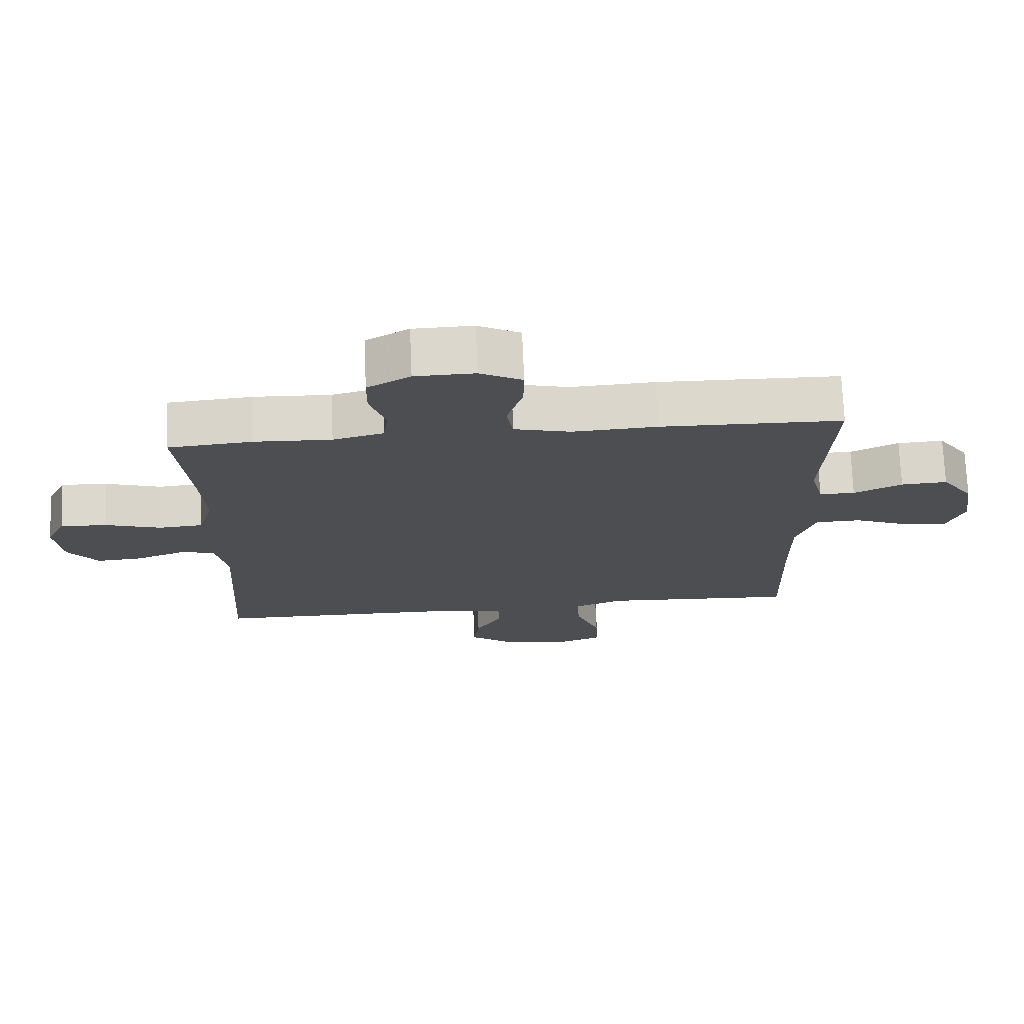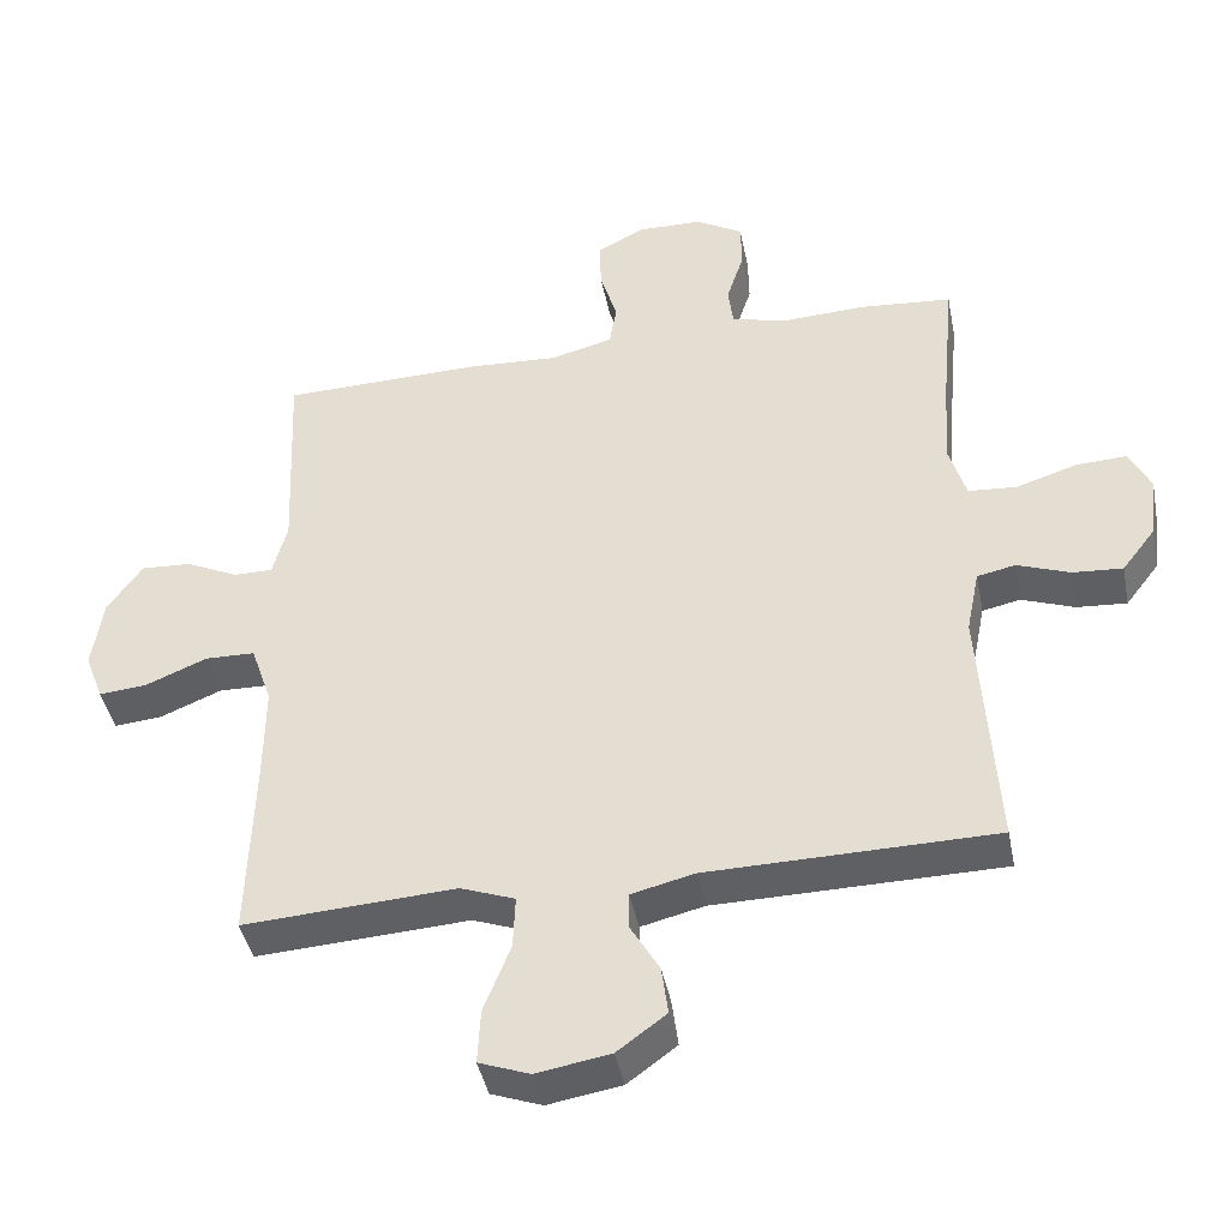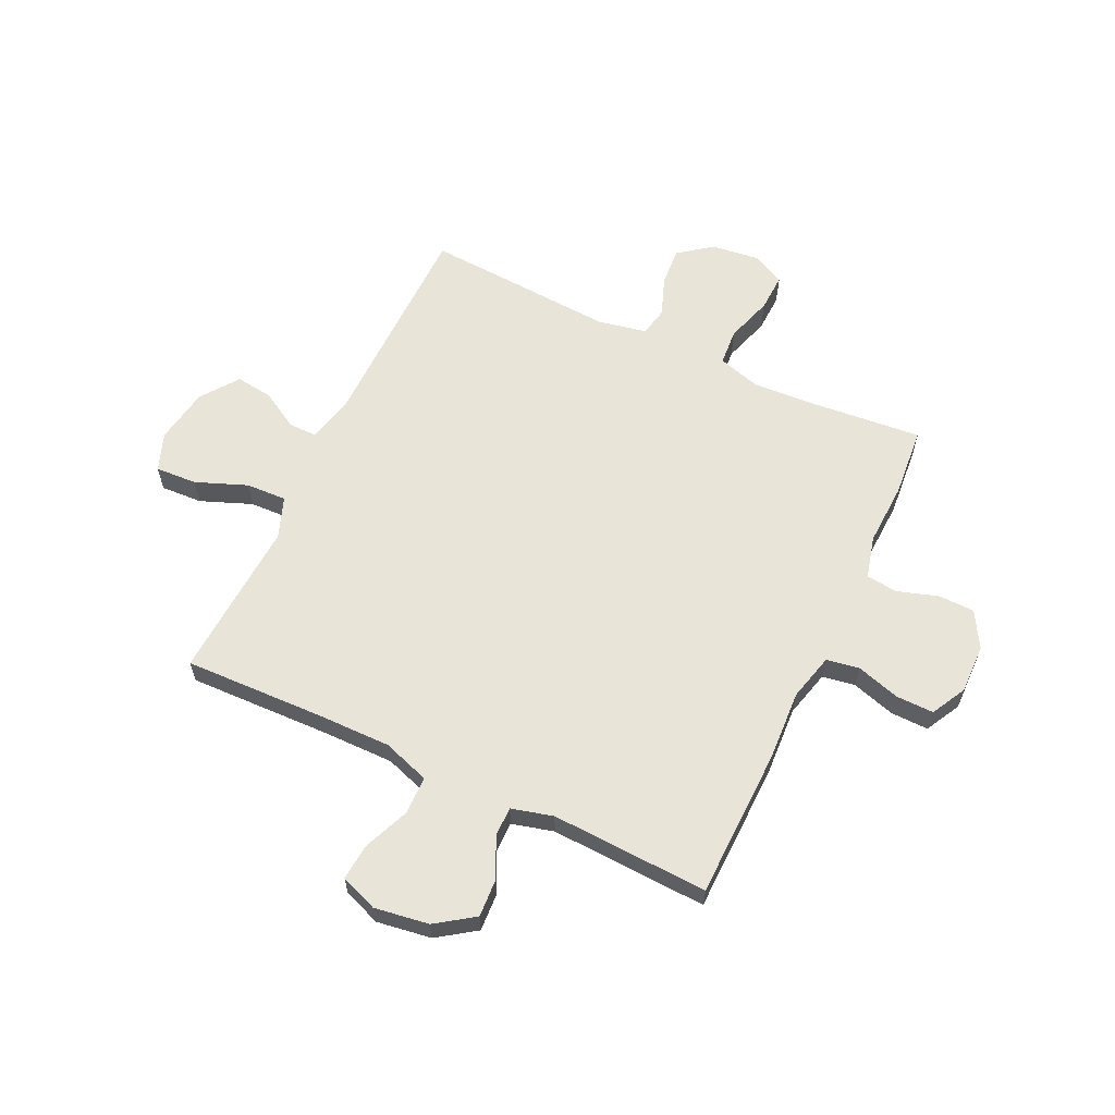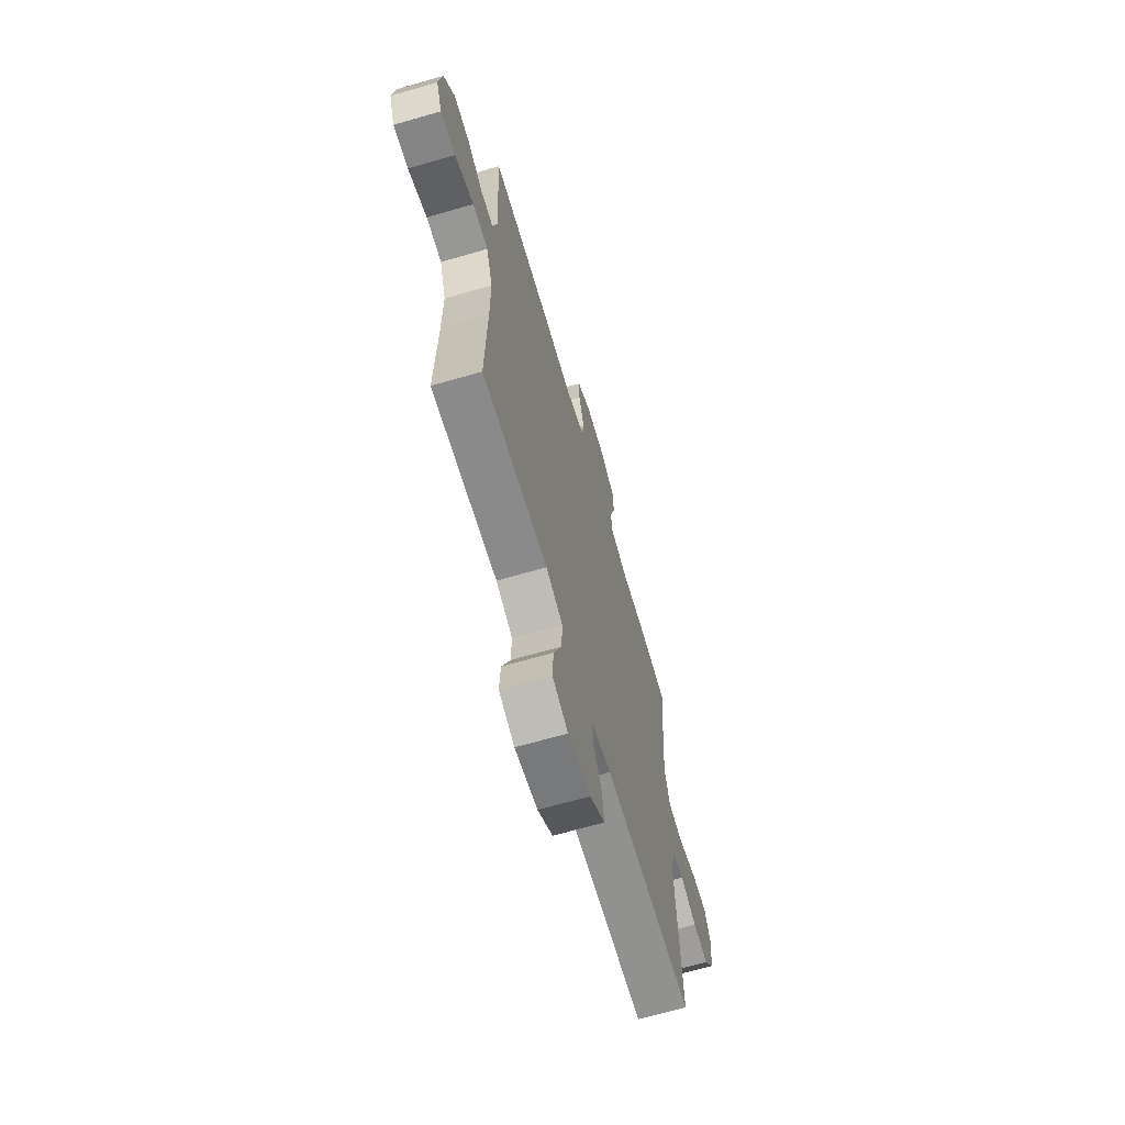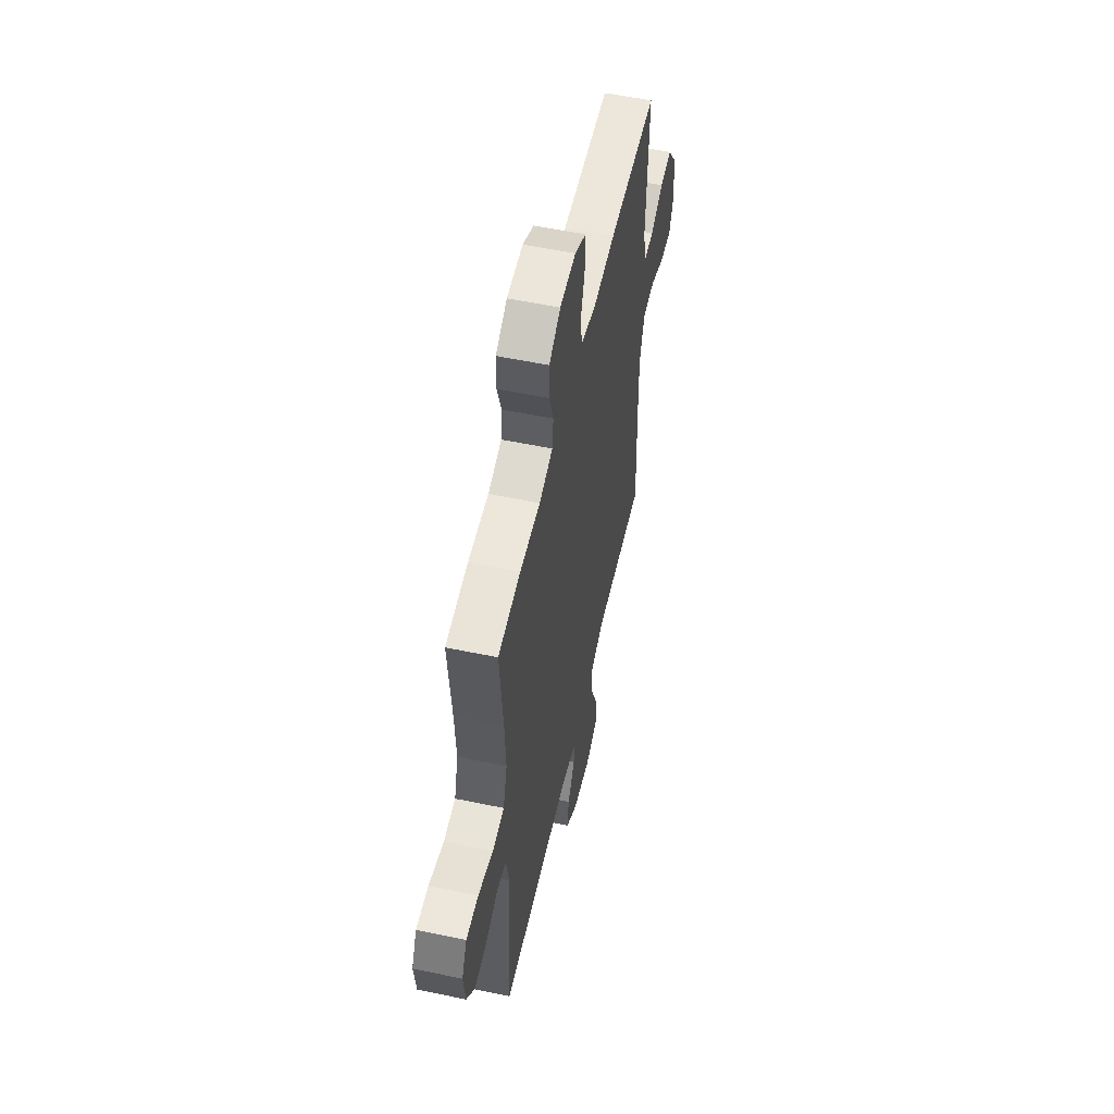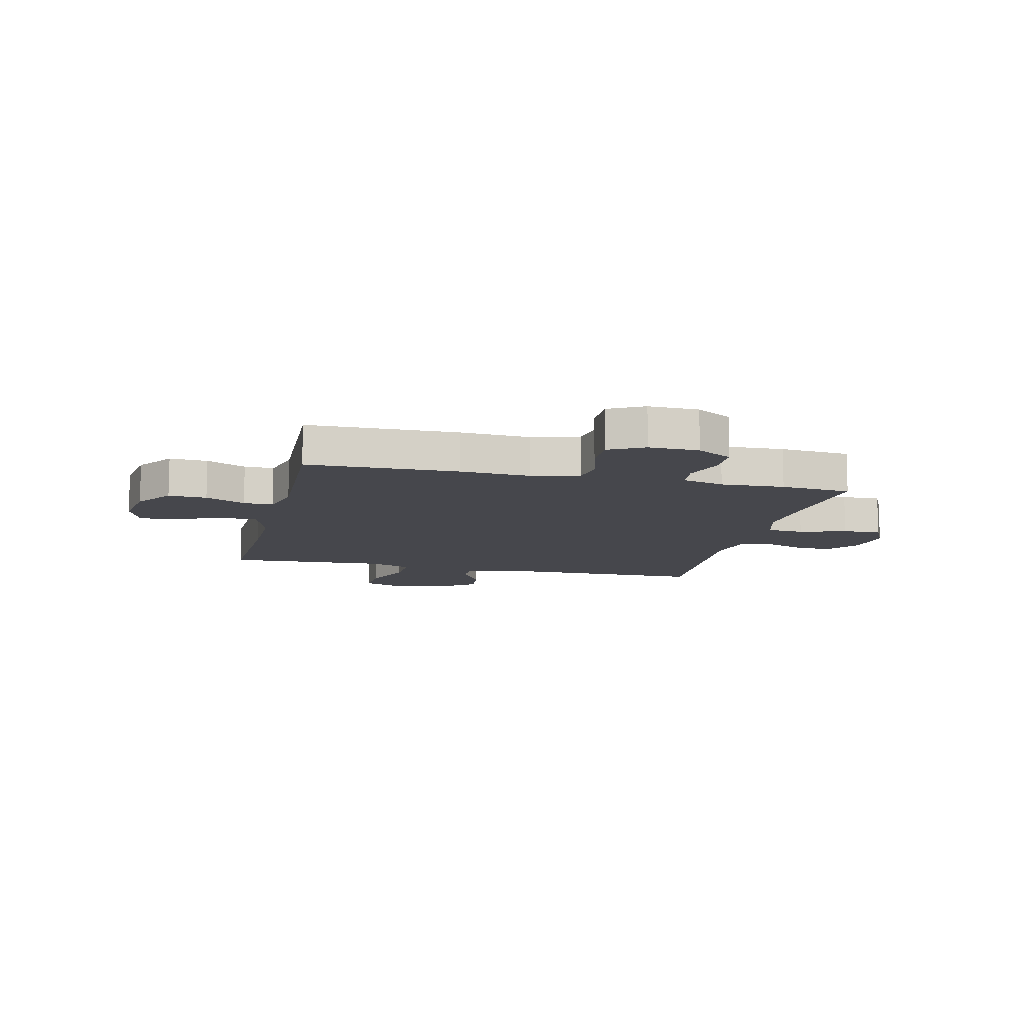
<metadata>
{"format":"obj","ext":"obj","renderer":"f3d","projection":"perspective","resolution":1024,"background":"white","views":[{"elev":73.0,"azim":177.6,"up":"+Z"},{"elev":-42.5,"azim":11.2,"up":"+Z"},{"elev":61.3,"azim":-64.7,"up":"+Y"},{"elev":-66.6,"azim":-73.8,"up":"+Z"},{"elev":55.5,"azim":102.4,"up":"+Z"},{"elev":-11.0,"azim":-13.3,"up":"+Y"}]}
</metadata>
<code>
v -0.5 0.07 -0.5
v -0.492 0.07 -0.24
v -0.491 0.07 -0.108
v -0.52 0.07 -0.023
v -0.589 0.07 -0.021
v -0.674 0.07 -0.056
v -0.741 0.07 -0.062
v -0.767 0.07 0.006
v -0.752 0.07 0.106
v -0.704 0.07 0.175
v -0.634 0.07 0.171
v -0.561 0.07 0.136
v -0.507 0.07 0.136
v -0.487 0.07 0.212
v -0.5 0.07 0.5
v -0.224 0.07 0.506
v -0.096 0.07 0.499
v -0.01 0.07 0.521
v 0 0.07 0.581
v -0.024 0.07 0.661
v -0.025 0.07 0.73
v 0.039 0.07 0.764
v 0.13 0.07 0.762
v 0.195 0.07 0.724
v 0.196 0.07 0.657
v 0.172 0.07 0.583
v 0.179 0.07 0.526
v 0.256 0.07 0.506
v 0.372 0.07 0.511
v 0.5 0.07 0.5
v 0.481 0.07 0.298
v 0.474 0.07 0.18
v 0.497 0.07 0.102
v 0.564 0.07 0.097
v 0.649 0.07 0.124
v 0.719 0.07 0.127
v 0.748 0.07 0.067
v 0.737 0.07 -0.021
v 0.691 0.07 -0.081
v 0.622 0.07 -0.076
v 0.549 0.07 -0.049
v 0.496 0.07 -0.06
v 0.478 0.07 -0.149
v 0.5 0.07 -0.5
v 0.103 0.07 -0.505
v 0.016 0.07 -0.526
v 0.016 0.07 -0.577
v 0.056 0.07 -0.646
v 0.065 0.07 -0.714
v -0.003 0.07 -0.764
v -0.105 0.07 -0.781
v -0.175 0.07 -0.755
v -0.171 0.07 -0.679
v -0.134 0.07 -0.585
v -0.131 0.07 -0.511
v -0.206 0.07 -0.483
v -0.326 0.07 -0.49
v -0.5 0 -0.5
v -0.492 0 -0.24
v -0.491 0 -0.108
v -0.52 0 -0.023
v -0.589 0 -0.021
v -0.674 0 -0.056
v -0.741 0 -0.062
v -0.767 0 0.006
v -0.752 0 0.106
v -0.704 0 0.175
v -0.634 0 0.171
v -0.561 0 0.136
v -0.507 0 0.136
v -0.487 0 0.212
v -0.5 0 0.5
v -0.224 0 0.506
v -0.096 0 0.499
v -0.01 0 0.521
v 0 0 0.581
v -0.024 0 0.661
v -0.025 0 0.73
v 0.039 0 0.764
v 0.13 0 0.762
v 0.195 0 0.724
v 0.196 0 0.657
v 0.172 0 0.583
v 0.179 0 0.526
v 0.256 0 0.506
v 0.372 0 0.511
v 0.5 0 0.5
v 0.481 0 0.298
v 0.474 0 0.18
v 0.497 0 0.102
v 0.564 0 0.097
v 0.649 0 0.124
v 0.719 0 0.127
v 0.748 0 0.067
v 0.737 0 -0.021
v 0.691 0 -0.081
v 0.622 0 -0.076
v 0.549 0 -0.049
v 0.496 0 -0.06
v 0.478 0 -0.149
v 0.5 0 -0.5
v 0.103 0 -0.505
v 0.016 0 -0.526
v 0.016 0 -0.577
v 0.056 0 -0.646
v 0.065 0 -0.714
v -0.003 0 -0.764
v -0.105 0 -0.781
v -0.175 0 -0.755
v -0.171 0 -0.679
v -0.134 0 -0.585
v -0.131 0 -0.511
v -0.206 0 -0.483
v -0.326 0 -0.49
f 56 57 1 2
f 55 56 2 3
f 51 52 53 54
f 51 54 55
f 50 51 55
f 47 48 49 50
f 46 47 50 55
f 45 46 55 3
f 43 44 45 3
f 38 39 40 41
f 36 37 38 41
f 34 35 36 41
f 33 34 41 42
f 32 33 42 43
f 28 29 30 31
f 27 28 31 32
f 23 24 25 26
f 23 26 27
f 22 23 27
f 19 20 21 22
f 18 19 22 27
f 17 18 27 32
f 14 15 16 17
f 13 14 17 32
f 9 10 11 12
f 9 12 13
f 5 6 7 8
f 4 5 8 9
f 32 43 3 4
f 4 9 13 32
f 59 58 114 113
f 60 59 113 112
f 111 110 109 108
f 112 111 108
f 112 108 107
f 107 106 105 104
f 112 107 104 103
f 60 112 103 102
f 60 102 101 100
f 98 97 96 95
f 98 95 94 93
f 98 93 92 91
f 99 98 91 90
f 100 99 90 89
f 88 87 86 85
f 89 88 85 84
f 83 82 81 80
f 84 83 80
f 84 80 79
f 79 78 77 76
f 84 79 76 75
f 89 84 75 74
f 74 73 72 71
f 89 74 71 70
f 69 68 67 66
f 70 69 66
f 65 64 63 62
f 66 65 62 61
f 61 60 100 89
f 89 70 66 61
f 1 58 59 2
f 2 59 60 3
f 3 60 61 4
f 4 61 62 5
f 5 62 63 6
f 6 63 64 7
f 7 64 65 8
f 8 65 66 9
f 9 66 67 10
f 10 67 68 11
f 11 68 69 12
f 12 69 70 13
f 13 70 71 14
f 14 71 72 15
f 15 72 73 16
f 16 73 74 17
f 17 74 75 18
f 18 75 76 19
f 19 76 77 20
f 20 77 78 21
f 21 78 79 22
f 22 79 80 23
f 23 80 81 24
f 24 81 82 25
f 25 82 83 26
f 26 83 84 27
f 27 84 85 28
f 28 85 86 29
f 29 86 87 30
f 30 87 88 31
f 31 88 89 32
f 32 89 90 33
f 33 90 91 34
f 34 91 92 35
f 35 92 93 36
f 36 93 94 37
f 37 94 95 38
f 38 95 96 39
f 39 96 97 40
f 40 97 98 41
f 41 98 99 42
f 42 99 100 43
f 43 100 101 44
f 44 101 102 45
f 45 102 103 46
f 46 103 104 47
f 47 104 105 48
f 48 105 106 49
f 49 106 107 50
f 50 107 108 51
f 51 108 109 52
f 52 109 110 53
f 53 110 111 54
f 54 111 112 55
f 55 112 113 56
f 56 113 114 57
f 57 114 58 1

</code>
